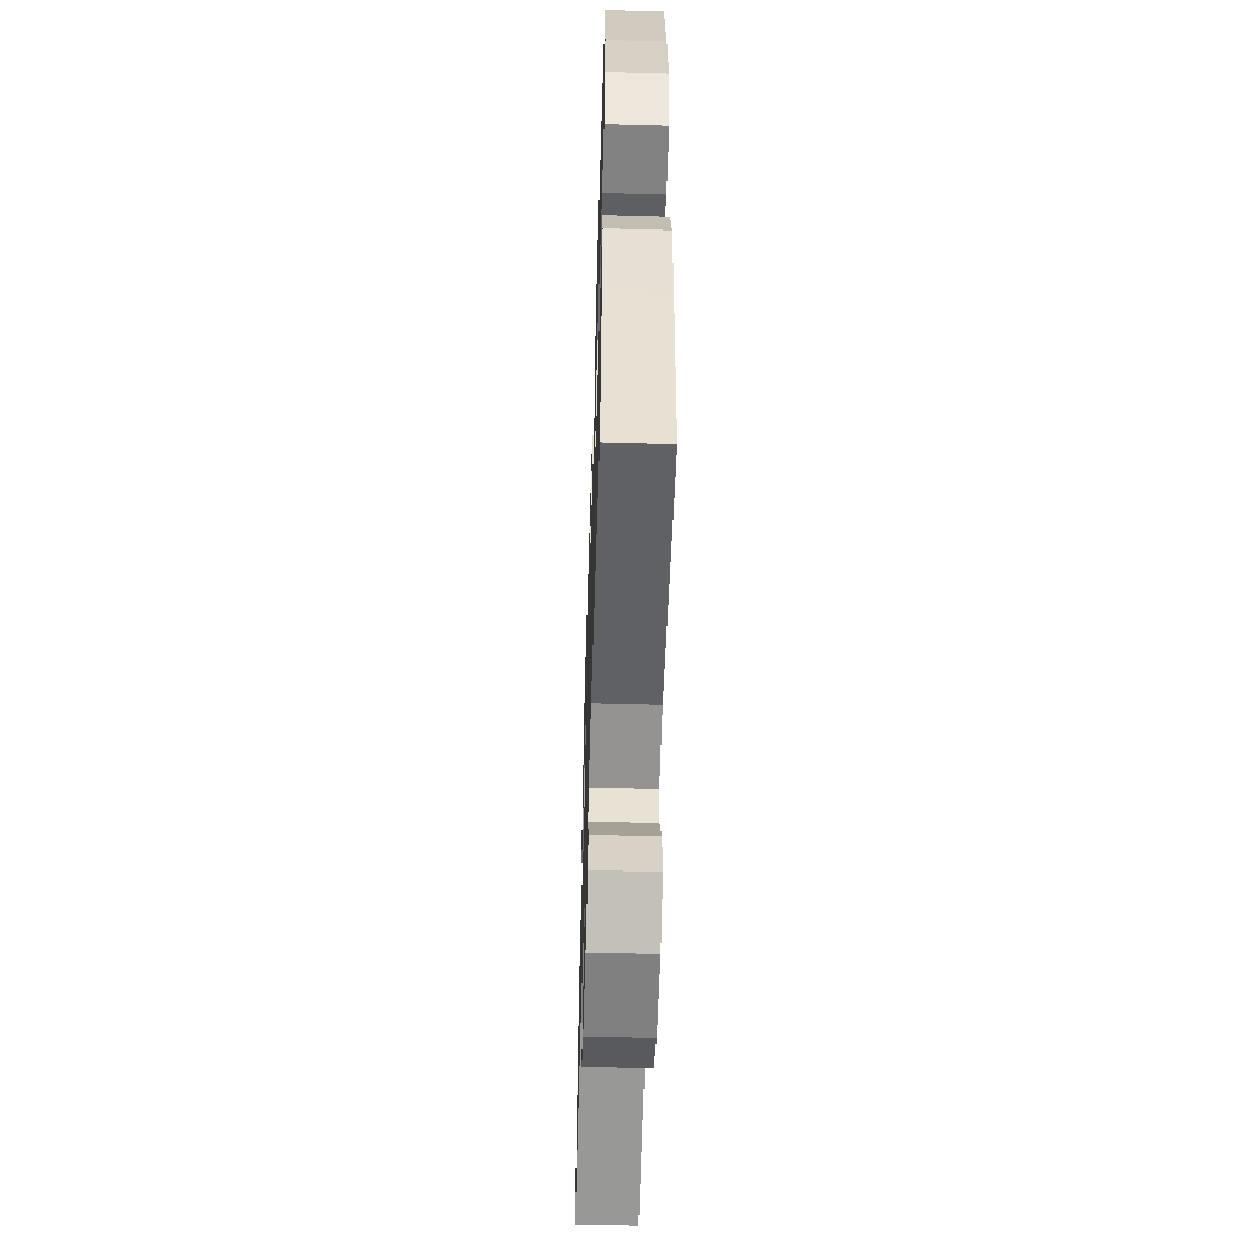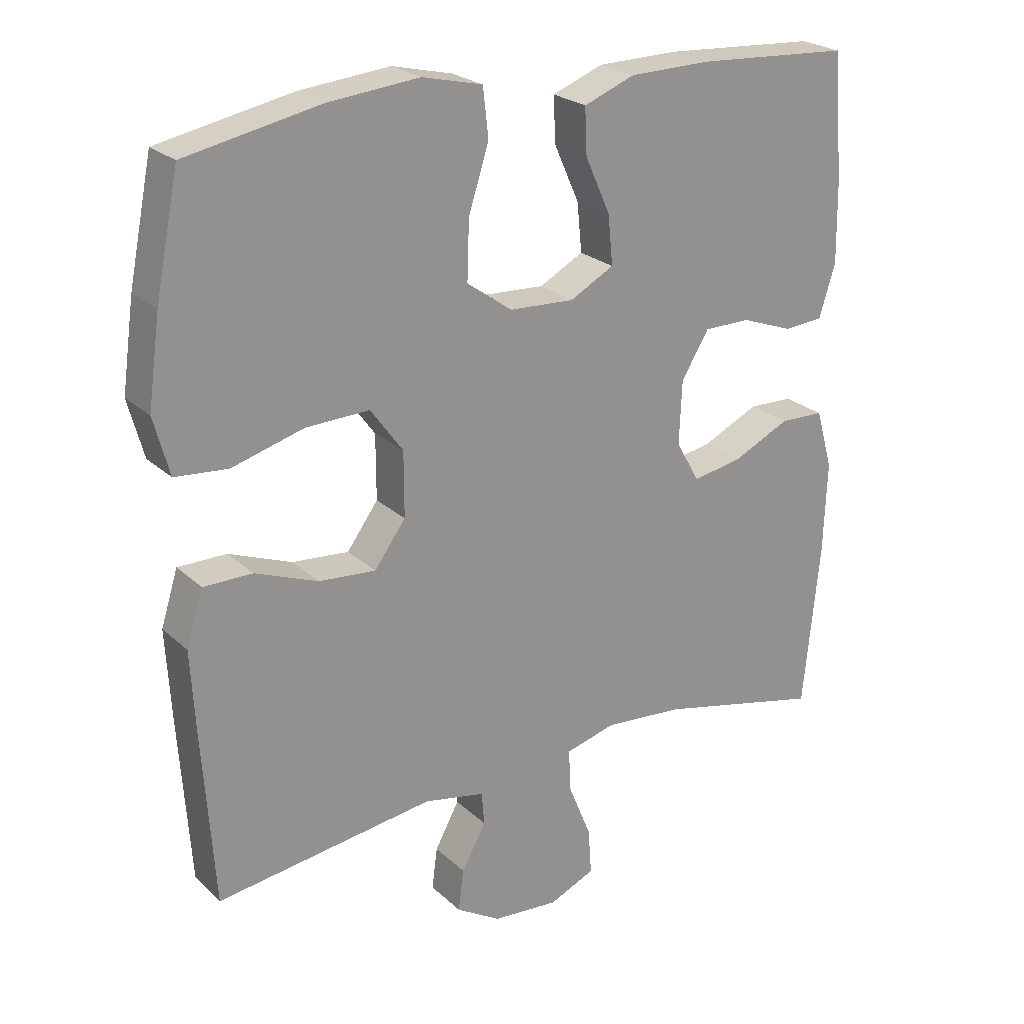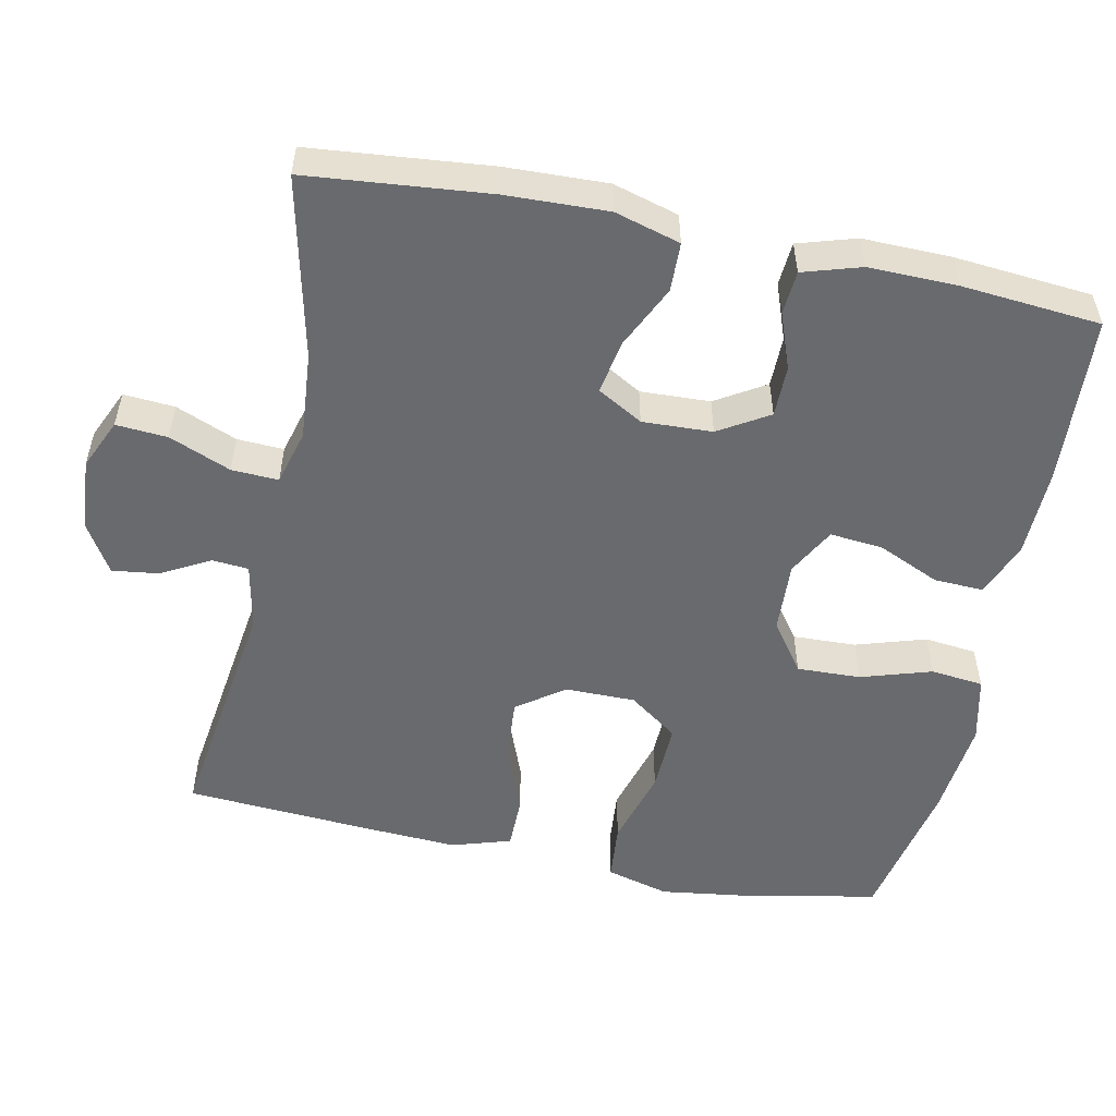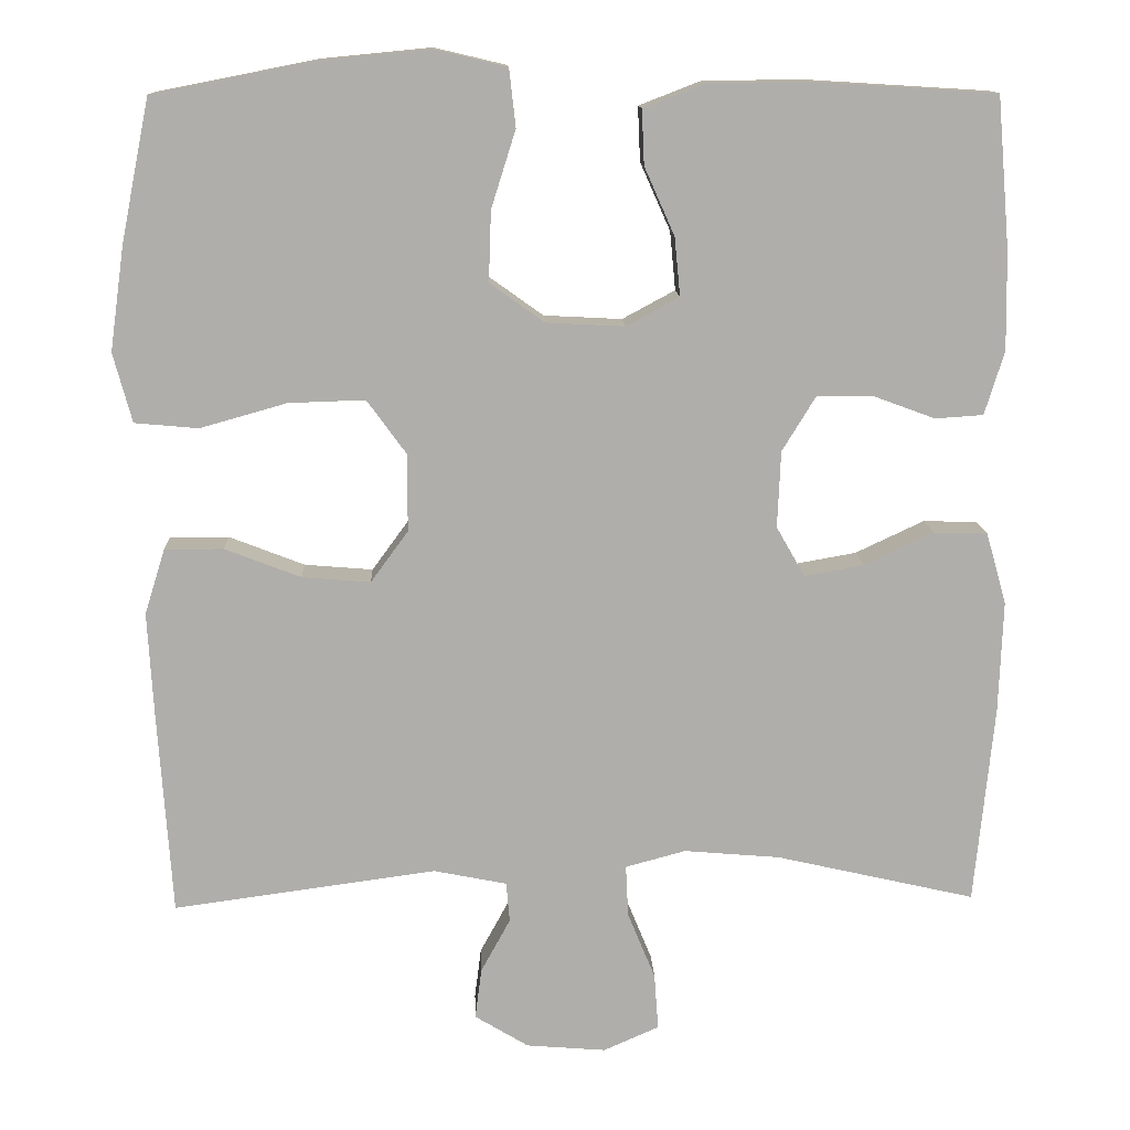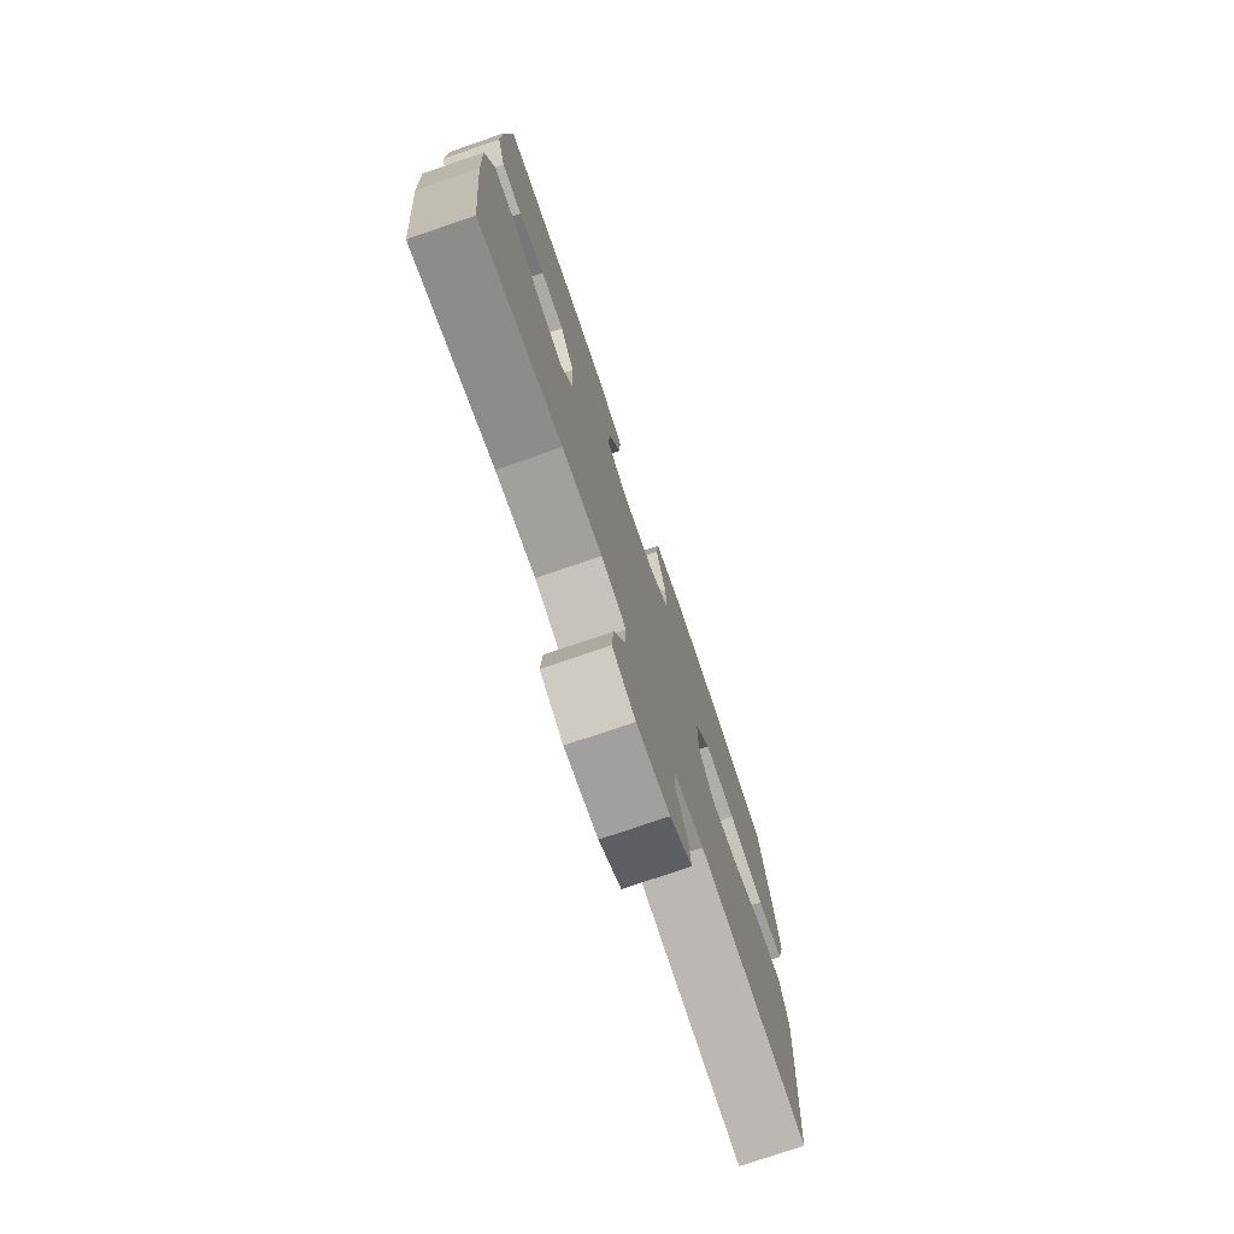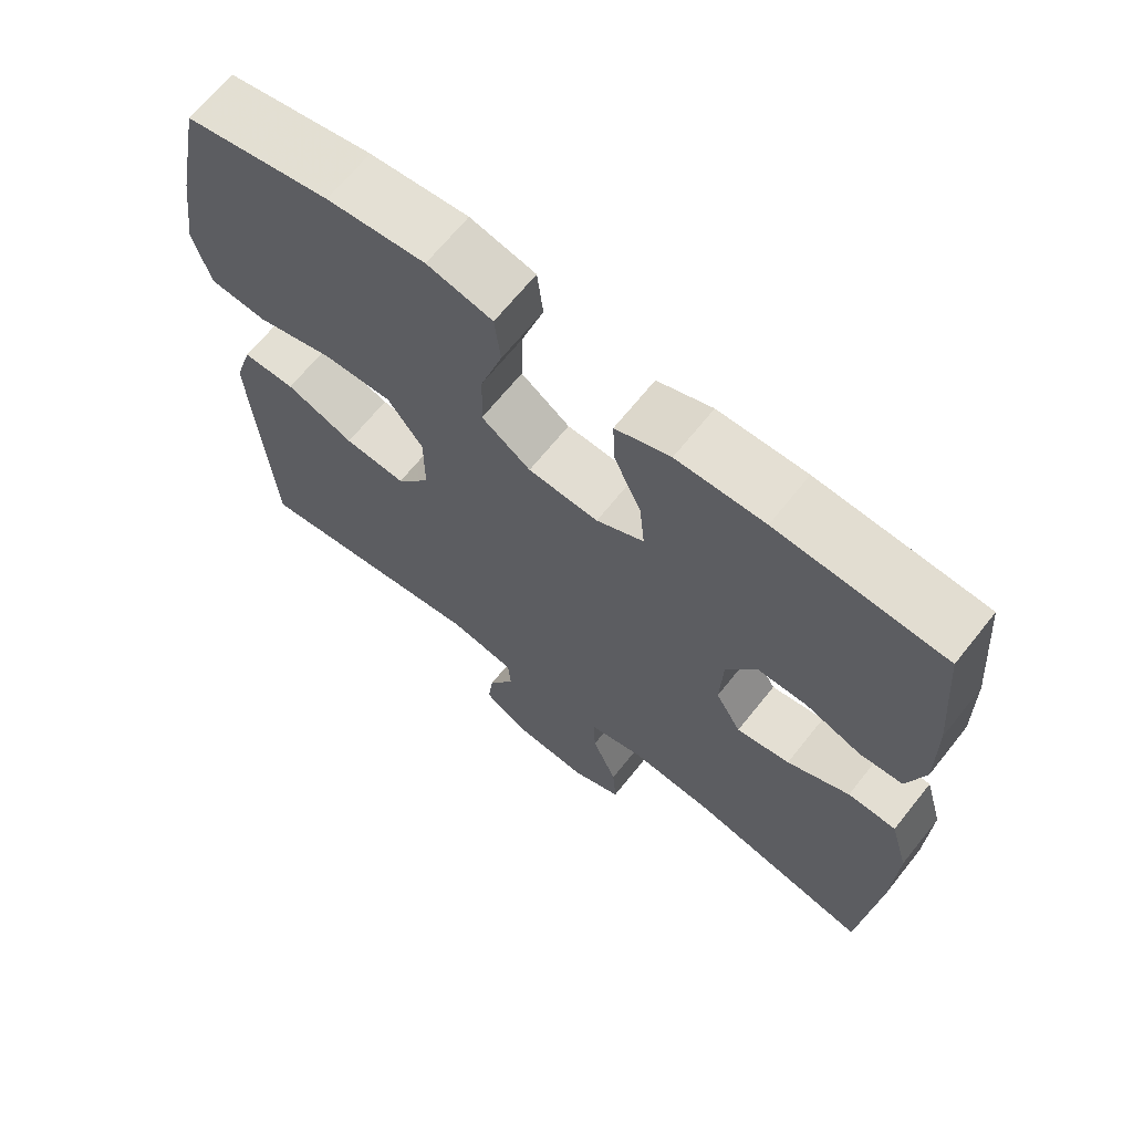
<metadata>
{"format":"obj","ext":"obj","renderer":"f3d","projection":"perspective","resolution":1024,"background":"white","views":[{"elev":-55.5,"azim":88.2,"up":"+Z"},{"elev":23.8,"azim":145.9,"up":"+Z"},{"elev":-53.1,"azim":-101.8,"up":"+Y"},{"elev":12.6,"azim":177.7,"up":"+Z"},{"elev":-76.0,"azim":-71.1,"up":"+Z"},{"elev":67.0,"azim":-141.4,"up":"+Z"}]}
</metadata>
<code>
v -0.5 0.07 -0.5
v -0.524 0.07 -0.256
v -0.529 0.07 -0.119
v -0.504 0.07 -0.031
v -0.438 0.07 -0.029
v -0.353 0.07 -0.069
v -0.28 0.07 -0.082
v -0.245 0.07 -0.021
v -0.249 0.07 0.073
v -0.29 0.07 0.14
v -0.359 0.07 0.14
v -0.435 0.07 0.112
v -0.494 0.07 0.116
v -0.518 0.07 0.194
v -0.516 0.07 0.314
v -0.5 0.07 0.5
v -0.272 0.07 0.514
v -0.152 0.07 0.512
v -0.077 0.07 0.483
v -0.08 0.07 0.416
v -0.117 0.07 0.333
v -0.124 0.07 0.261
v -0.059 0.07 0.226
v 0.037 0.07 0.231
v 0.104 0.07 0.279
v 0.101 0.07 0.365
v 0.071 0.07 0.46
v 0.079 0.07 0.531
v 0.168 0.07 0.552
v 0.302 0.07 0.539
v 0.5 0.07 0.5
v 0.535 0.07 0.327
v 0.553 0.07 0.198
v 0.53 0.07 0.113
v 0.452 0.07 0.106
v 0.346 0.07 0.136
v 0.252 0.07 0.139
v 0.204 0.07 0.073
v 0.204 0.07 -0.022
v 0.25 0.07 -0.085
v 0.334 0.07 -0.078
v 0.427 0.07 -0.042
v 0.499 0.07 -0.042
v 0.524 0.07 -0.122
v 0.517 0.07 -0.247
v 0.5 0.07 -0.5
v 0.177 0.07 -0.456
v 0.087 0.07 -0.474
v 0.083 0.07 -0.523
v 0.119 0.07 -0.589
v 0.127 0.07 -0.651
v 0.061 0.07 -0.691
v -0.037 0.07 -0.699
v -0.105 0.07 -0.669
v -0.1 0.07 -0.6
v -0.066 0.07 -0.517
v -0.063 0.07 -0.454
v -0.137 0.07 -0.434
v -0.255 0.07 -0.444
v -0.5 0 -0.5
v -0.524 0 -0.256
v -0.529 0 -0.119
v -0.504 0 -0.031
v -0.438 0 -0.029
v -0.353 0 -0.069
v -0.28 0 -0.082
v -0.245 0 -0.021
v -0.249 0 0.073
v -0.29 0 0.14
v -0.359 0 0.14
v -0.435 0 0.112
v -0.494 0 0.116
v -0.518 0 0.194
v -0.516 0 0.314
v -0.5 0 0.5
v -0.272 0 0.514
v -0.152 0 0.512
v -0.077 0 0.483
v -0.08 0 0.416
v -0.117 0 0.333
v -0.124 0 0.261
v -0.059 0 0.226
v 0.037 0 0.231
v 0.104 0 0.279
v 0.101 0 0.365
v 0.071 0 0.46
v 0.079 0 0.531
v 0.168 0 0.552
v 0.302 0 0.539
v 0.5 0 0.5
v 0.535 0 0.327
v 0.553 0 0.198
v 0.53 0 0.113
v 0.452 0 0.106
v 0.346 0 0.136
v 0.252 0 0.139
v 0.204 0 0.073
v 0.204 0 -0.022
v 0.25 0 -0.085
v 0.334 0 -0.078
v 0.427 0 -0.042
v 0.499 0 -0.042
v 0.524 0 -0.122
v 0.517 0 -0.247
v 0.5 0 -0.5
v 0.177 0 -0.456
v 0.087 0 -0.474
v 0.083 0 -0.523
v 0.119 0 -0.589
v 0.127 0 -0.651
v 0.061 0 -0.691
v -0.037 0 -0.699
v -0.105 0 -0.669
v -0.1 0 -0.6
v -0.066 0 -0.517
v -0.063 0 -0.454
v -0.137 0 -0.434
v -0.255 0 -0.444
f 54 55 56
f 53 54 56
f 52 53 56
f 51 52 56
f 50 51 56
f 49 50 56
f 48 49 56 57
f 47 48 57 58
f 45 46 47
f 44 45 47
f 43 44 47
f 42 43 47
f 41 42 47
f 40 41 47 58
f 34 35 36
f 33 34 36
f 32 33 36
f 31 32 36
f 30 31 36
f 29 30 36
f 28 29 36
f 27 28 36
f 26 27 36
f 25 26 36 37
f 24 25 37 38
f 19 20 21
f 18 19 21
f 17 18 21
f 16 17 21
f 15 16 21
f 14 15 21
f 13 14 21
f 12 13 21
f 11 12 21
f 10 11 21 22
f 9 10 22 23
f 4 5 6
f 3 4 6
f 2 3 6
f 1 2 6
f 59 1 6
f 59 6 7
f 59 7 8
f 58 59 8
f 40 58 8
f 39 40 8
f 24 38 39
f 23 24 39
f 9 23 39
f 8 9 39
f 115 114 113
f 115 113 112
f 115 112 111
f 115 111 110
f 115 110 109
f 115 109 108
f 116 115 108 107
f 117 116 107 106
f 106 105 104
f 106 104 103
f 106 103 102
f 106 102 101
f 106 101 100
f 117 106 100 99
f 95 94 93
f 95 93 92
f 95 92 91
f 95 91 90
f 95 90 89
f 95 89 88
f 95 88 87
f 95 87 86
f 95 86 85
f 96 95 85 84
f 97 96 84 83
f 80 79 78
f 80 78 77
f 80 77 76
f 80 76 75
f 80 75 74
f 80 74 73
f 80 73 72
f 80 72 71
f 80 71 70
f 81 80 70 69
f 82 81 69 68
f 65 64 63
f 65 63 62
f 65 62 61
f 65 61 60
f 65 60 118
f 66 65 118
f 67 66 118
f 67 118 117
f 67 117 99
f 67 99 98
f 98 97 83
f 98 83 82
f 98 82 68
f 98 68 67
f 1 60 61 2
f 2 61 62 3
f 3 62 63 4
f 4 63 64 5
f 5 64 65 6
f 6 65 66 7
f 7 66 67 8
f 8 67 68 9
f 9 68 69 10
f 10 69 70 11
f 11 70 71 12
f 12 71 72 13
f 13 72 73 14
f 14 73 74 15
f 15 74 75 16
f 16 75 76 17
f 17 76 77 18
f 18 77 78 19
f 19 78 79 20
f 20 79 80 21
f 21 80 81 22
f 22 81 82 23
f 23 82 83 24
f 24 83 84 25
f 25 84 85 26
f 26 85 86 27
f 27 86 87 28
f 28 87 88 29
f 29 88 89 30
f 30 89 90 31
f 31 90 91 32
f 32 91 92 33
f 33 92 93 34
f 34 93 94 35
f 35 94 95 36
f 36 95 96 37
f 37 96 97 38
f 38 97 98 39
f 39 98 99 40
f 40 99 100 41
f 41 100 101 42
f 42 101 102 43
f 43 102 103 44
f 44 103 104 45
f 45 104 105 46
f 46 105 106 47
f 47 106 107 48
f 48 107 108 49
f 49 108 109 50
f 50 109 110 51
f 51 110 111 52
f 52 111 112 53
f 53 112 113 54
f 54 113 114 55
f 55 114 115 56
f 56 115 116 57
f 57 116 117 58
f 58 117 118 59
f 59 118 60 1

</code>
